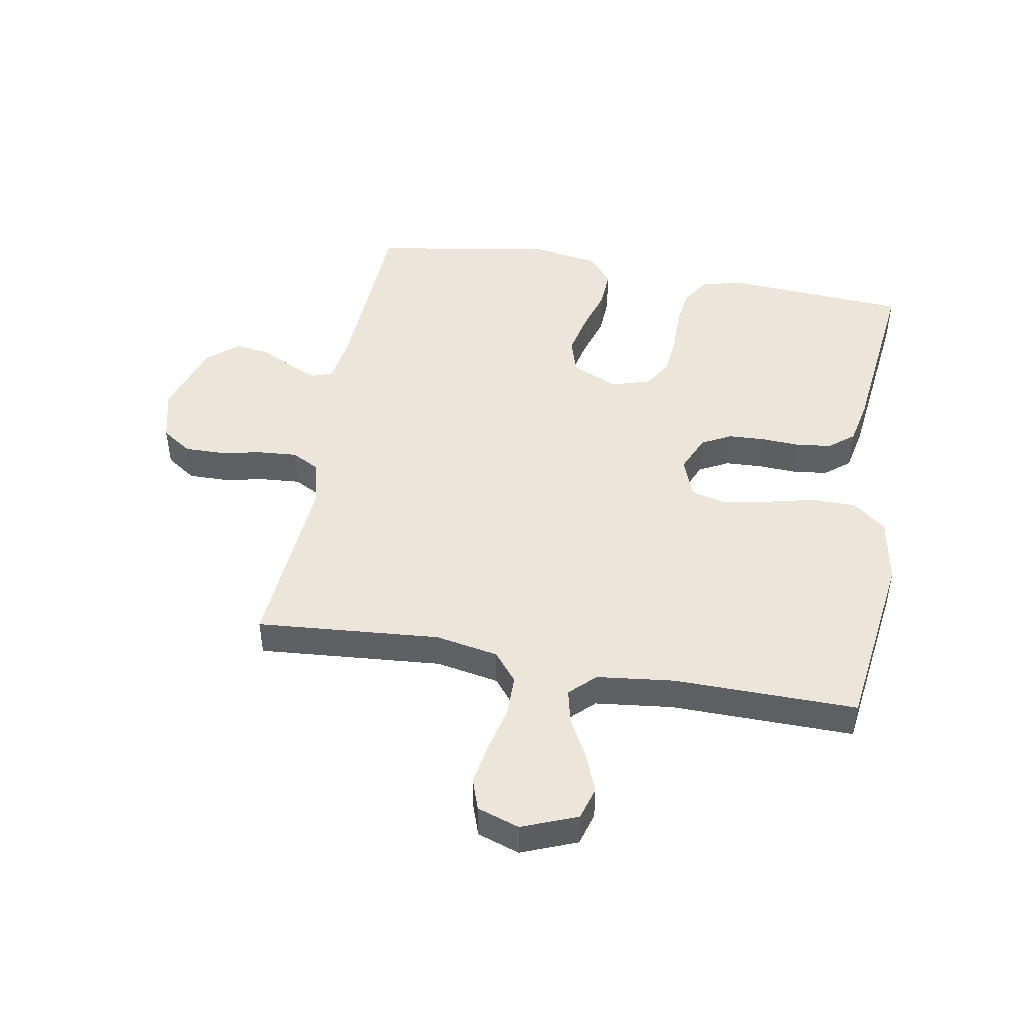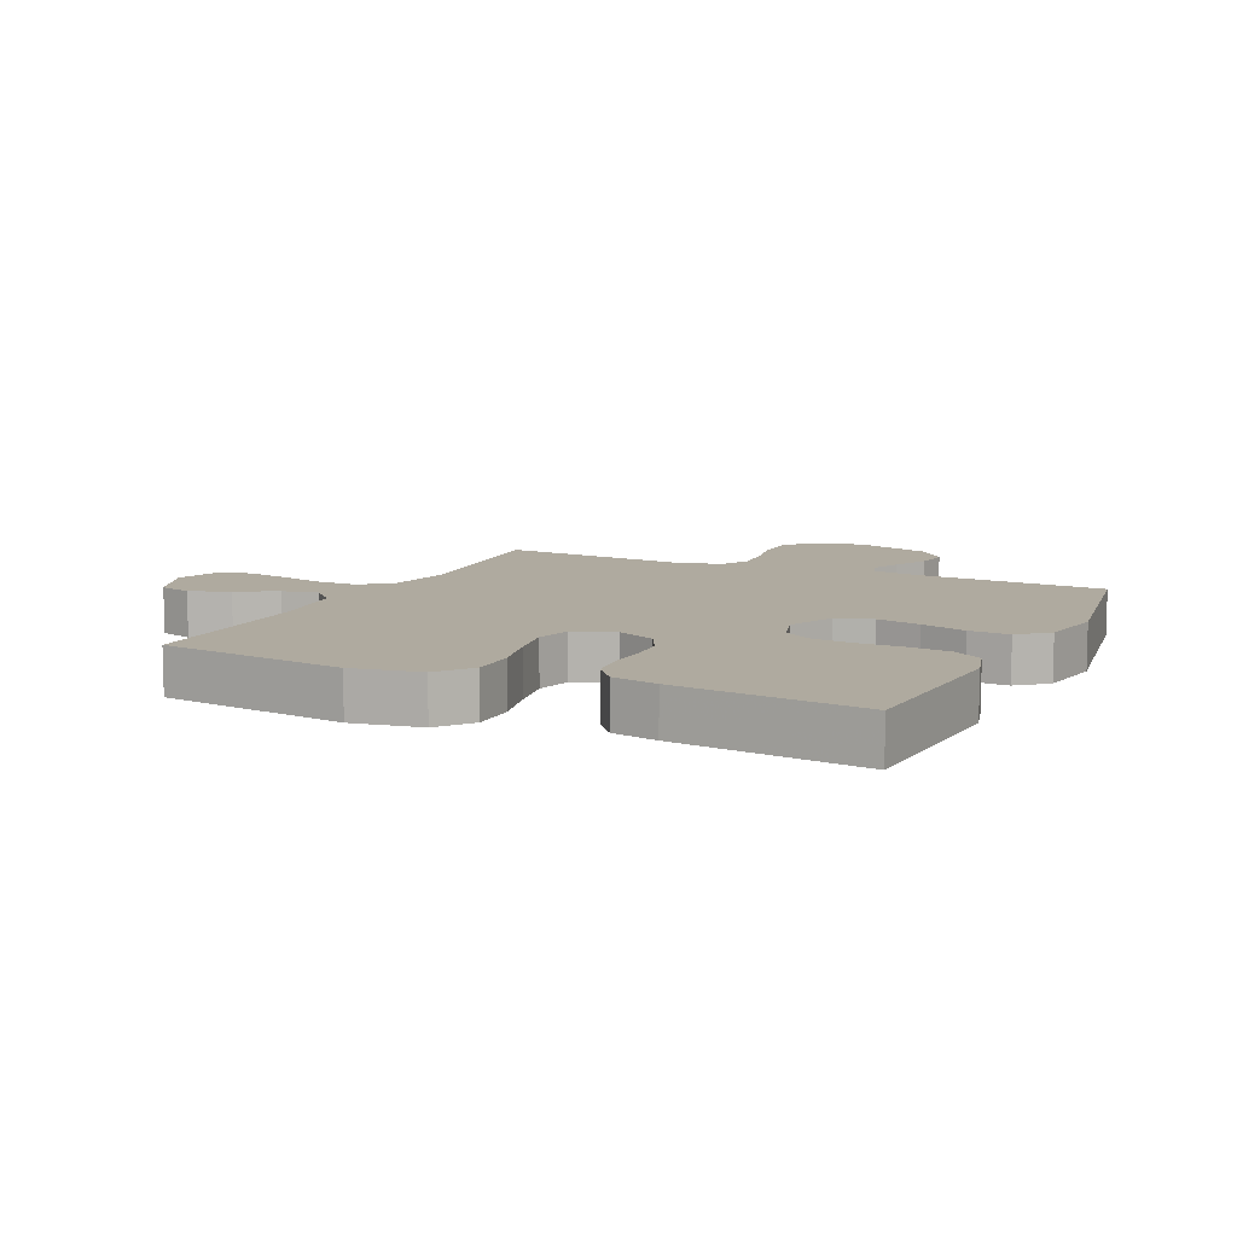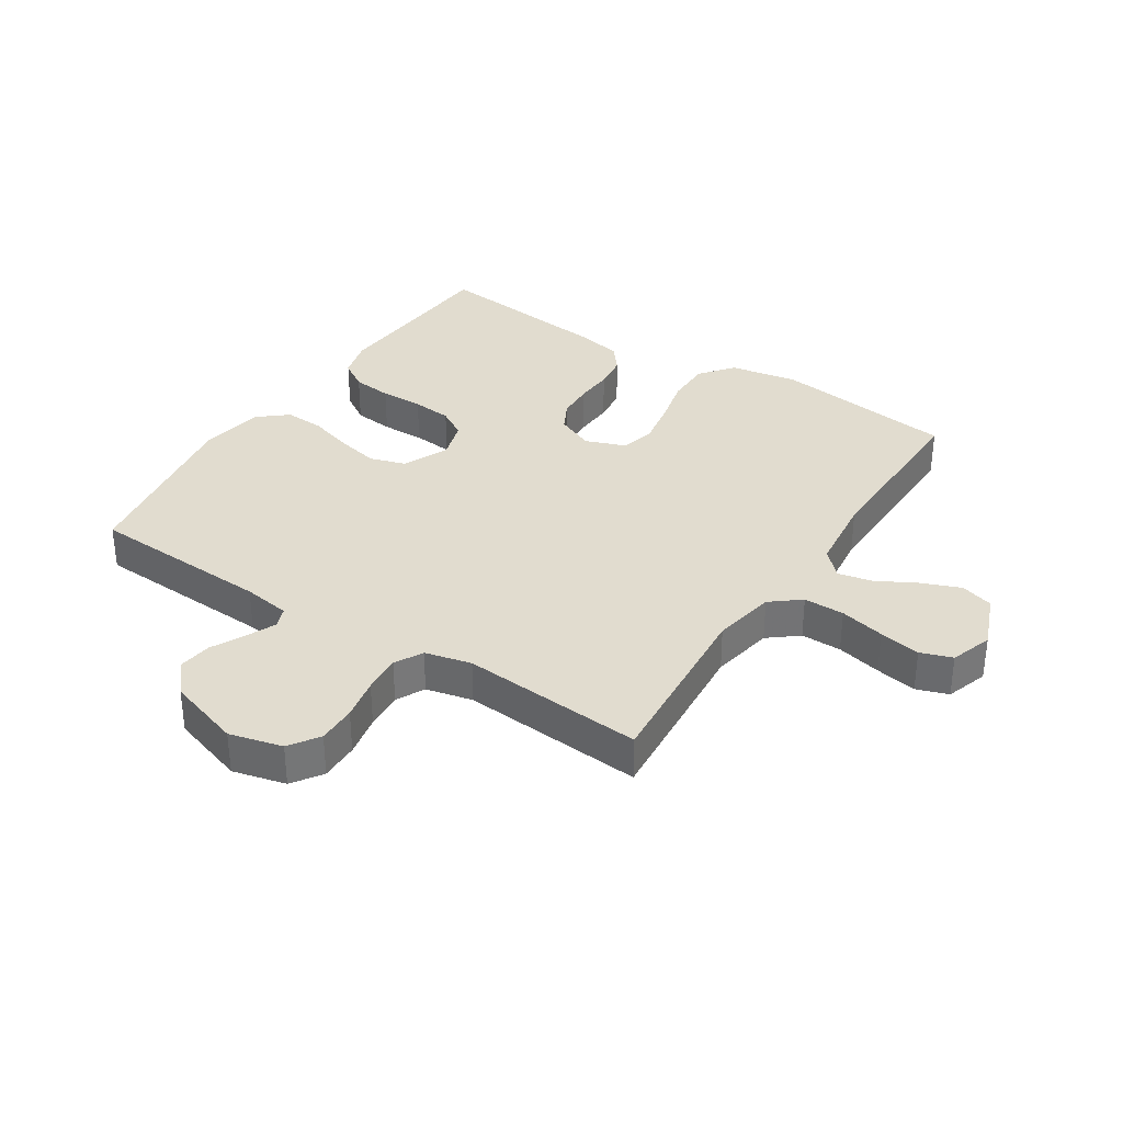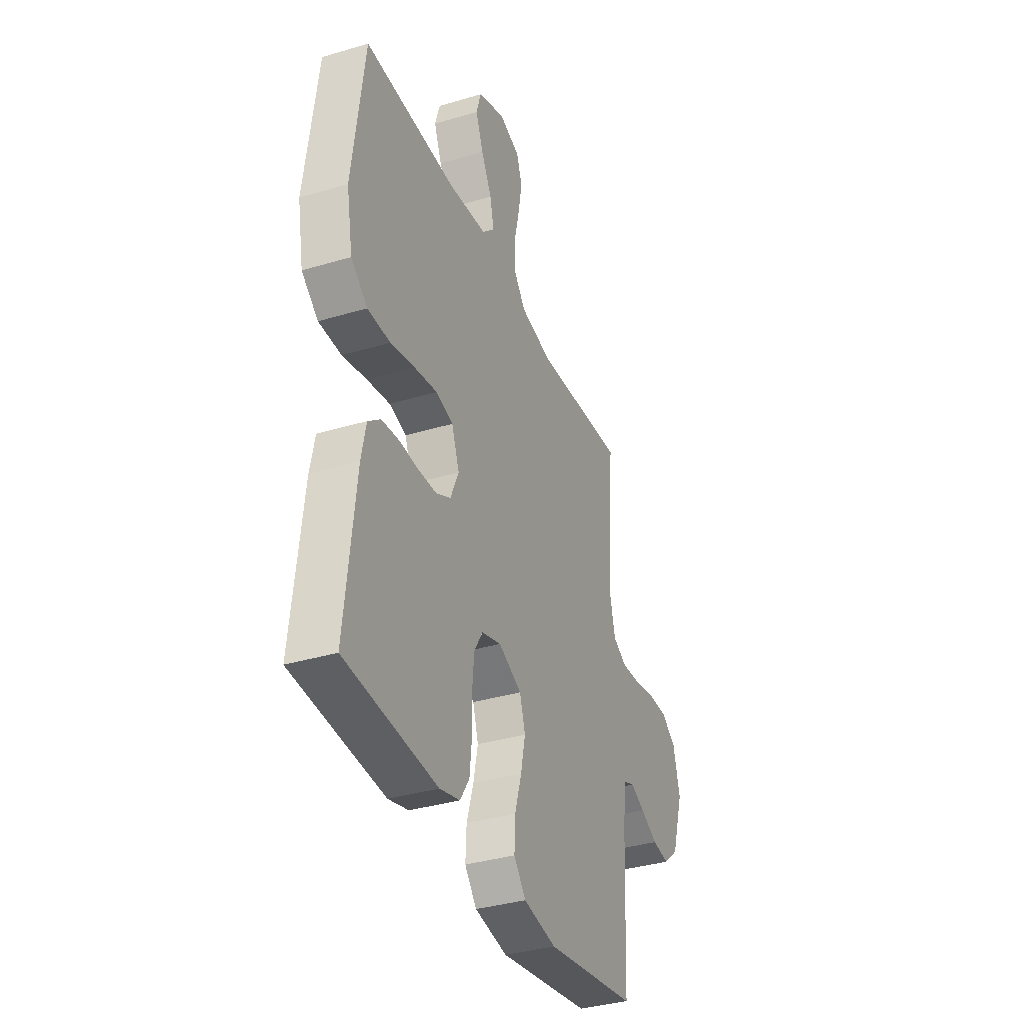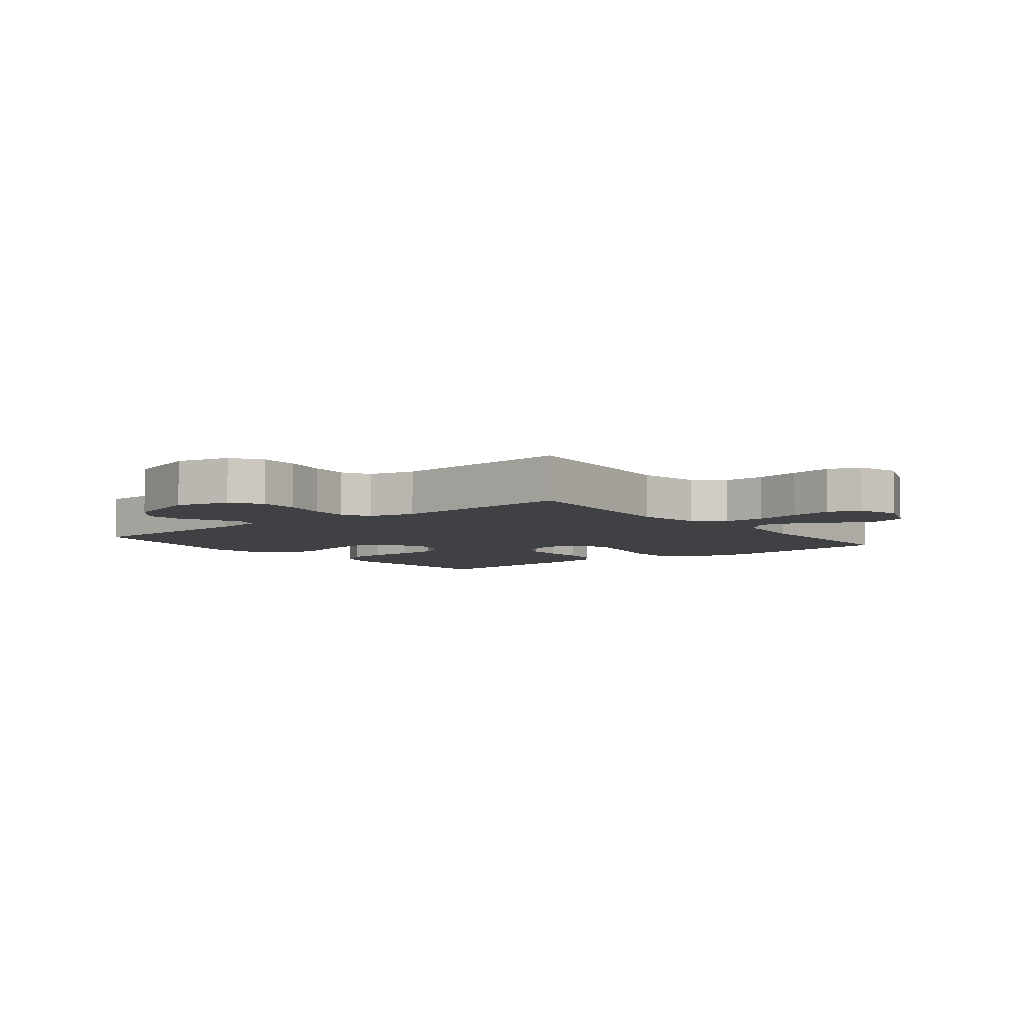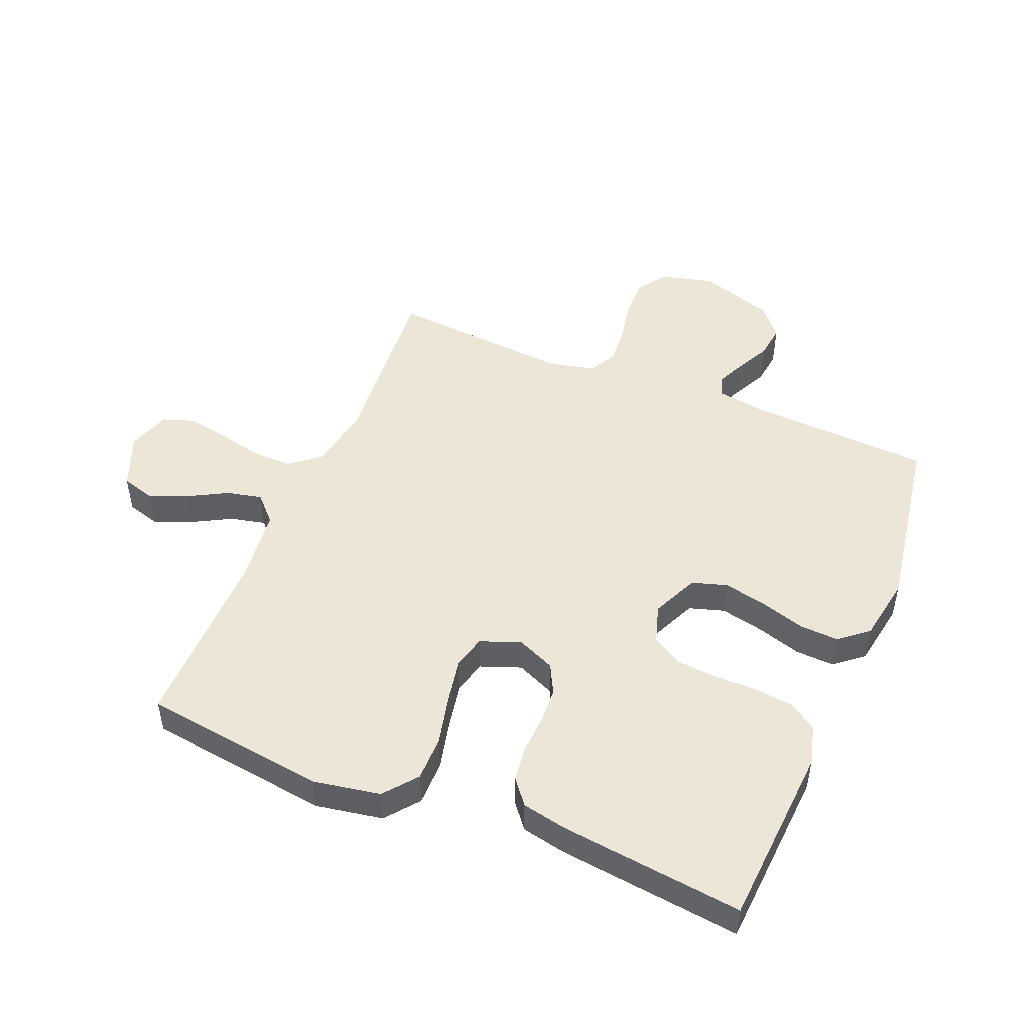
<metadata>
{"format":"obj","ext":"obj","renderer":"f3d","projection":"perspective","resolution":1024,"background":"white","views":[{"elev":46.7,"azim":10.2,"up":"+Y"},{"elev":9.5,"azim":115.3,"up":"+Y"},{"elev":34.5,"azim":-57.0,"up":"+Y"},{"elev":-36.0,"azim":111.4,"up":"+Z"},{"elev":-5.9,"azim":-51.8,"up":"+Y"},{"elev":48.8,"azim":112.6,"up":"+Y"}]}
</metadata>
<code>
v -0.5 0.07 0.5
v -0.2 0.07 0.475
v -0.097 0.07 0.494
v -0.058 0.07 0.542
v -0.058 0.07 0.609
v -0.075 0.07 0.683
v -0.087 0.07 0.751
v -0.069 0.07 0.803
v 0 0.07 0.826
v 0.09 0.07 0.79
v 0.106 0.07 0.736
v 0.081 0.07 0.673
v 0.046 0.07 0.609
v 0.033 0.07 0.552
v 0.074 0.07 0.512
v 0.2 0.07 0.497
v 0.5 0.07 0.5
v 0.539 0.07 0.2
v 0.519 0.07 0.09
v 0.465 0.07 0.047
v 0.391 0.07 0.047
v 0.311 0.07 0.066
v 0.236 0.07 0.08
v 0.18 0.07 0.066
v 0.155 0.07 0
v 0.182 0.07 -0.062
v 0.23 0.07 -0.087
v 0.29 0.07 -0.09
v 0.353 0.07 -0.087
v 0.41 0.07 -0.094
v 0.451 0.07 -0.127
v 0.466 0.07 -0.2
v 0.5 0.07 -0.5
v 0.2 0.07 -0.519
v 0.134 0.07 -0.501
v 0.104 0.07 -0.454
v 0.097 0.07 -0.389
v 0.098 0.07 -0.318
v 0.092 0.07 -0.253
v 0.064 0.07 -0.206
v 0 0.07 -0.186
v -0.076 0.07 -0.22
v -0.094 0.07 -0.278
v -0.079 0.07 -0.348
v -0.057 0.07 -0.421
v -0.054 0.07 -0.485
v -0.093 0.07 -0.532
v -0.2 0.07 -0.55
v -0.5 0.07 -0.5
v -0.514 0.07 -0.2
v -0.526 0.07 -0.122
v -0.56 0.07 -0.109
v -0.607 0.07 -0.13
v -0.663 0.07 -0.158
v -0.719 0.07 -0.165
v -0.769 0.07 -0.122
v -0.808 0.07 0
v -0.786 0.07 0.087
v -0.737 0.07 0.12
v -0.673 0.07 0.119
v -0.604 0.07 0.105
v -0.541 0.07 0.1
v -0.495 0.07 0.124
v -0.477 0.07 0.2
v -0.5 0 0.5
v -0.2 0 0.475
v -0.097 0 0.494
v -0.058 0 0.542
v -0.058 0 0.609
v -0.075 0 0.683
v -0.087 0 0.751
v -0.069 0 0.803
v 0 0 0.826
v 0.09 0 0.79
v 0.106 0 0.736
v 0.081 0 0.673
v 0.046 0 0.609
v 0.033 0 0.552
v 0.074 0 0.512
v 0.2 0 0.497
v 0.5 0 0.5
v 0.539 0 0.2
v 0.519 0 0.09
v 0.465 0 0.047
v 0.391 0 0.047
v 0.311 0 0.066
v 0.236 0 0.08
v 0.18 0 0.066
v 0.155 0 0
v 0.182 0 -0.062
v 0.23 0 -0.087
v 0.29 0 -0.09
v 0.353 0 -0.087
v 0.41 0 -0.094
v 0.451 0 -0.127
v 0.466 0 -0.2
v 0.5 0 -0.5
v 0.2 0 -0.519
v 0.134 0 -0.501
v 0.104 0 -0.454
v 0.097 0 -0.389
v 0.098 0 -0.318
v 0.092 0 -0.253
v 0.064 0 -0.206
v 0 0 -0.186
v -0.076 0 -0.22
v -0.094 0 -0.278
v -0.079 0 -0.348
v -0.057 0 -0.421
v -0.054 0 -0.485
v -0.093 0 -0.532
v -0.2 0 -0.55
v -0.5 0 -0.5
v -0.514 0 -0.2
v -0.526 0 -0.122
v -0.56 0 -0.109
v -0.607 0 -0.13
v -0.663 0 -0.158
v -0.719 0 -0.165
v -0.769 0 -0.122
v -0.808 0 0
v -0.786 0 0.087
v -0.737 0 0.12
v -0.673 0 0.119
v -0.604 0 0.105
v -0.541 0 0.1
v -0.495 0 0.124
v -0.477 0 0.2
f 58 59 60 61
f 58 61 62
f 57 58 62
f 56 57 62
f 53 54 55 56
f 52 53 56 62
f 51 52 62 63
f 47 48 49 50
f 44 45 46 47
f 43 44 47 50
f 42 43 50 51
f 35 36 37 38
f 35 38 39
f 34 35 39
f 33 34 39
f 32 33 39 40
f 28 29 30 31
f 27 28 31 32
f 19 20 21 22
f 19 22 23
f 16 17 18 19
f 15 16 19 23
f 14 15 23 24
f 10 11 12 13
f 8 9 10 13
f 8 13 14
f 5 6 7 8
f 5 8 14 24
f 64 1 2
f 64 2 3
f 63 64 3
f 41 42 51 63
f 41 63 3
f 27 32 40 41
f 26 27 41
f 25 26 41 3
f 4 5 24 25
f 3 4 25
f 125 124 123 122
f 126 125 122
f 126 122 121
f 126 121 120
f 120 119 118 117
f 126 120 117 116
f 127 126 116 115
f 114 113 112 111
f 111 110 109 108
f 114 111 108 107
f 115 114 107 106
f 102 101 100 99
f 103 102 99
f 103 99 98
f 103 98 97
f 104 103 97 96
f 95 94 93 92
f 96 95 92 91
f 86 85 84 83
f 87 86 83
f 83 82 81 80
f 87 83 80 79
f 88 87 79 78
f 77 76 75 74
f 77 74 73 72
f 78 77 72
f 72 71 70 69
f 88 78 72 69
f 66 65 128
f 67 66 128
f 67 128 127
f 127 115 106 105
f 67 127 105
f 105 104 96 91
f 105 91 90
f 67 105 90 89
f 89 88 69 68
f 89 68 67
f 1 65 66 2
f 2 66 67 3
f 3 67 68 4
f 4 68 69 5
f 5 69 70 6
f 6 70 71 7
f 7 71 72 8
f 8 72 73 9
f 9 73 74 10
f 10 74 75 11
f 11 75 76 12
f 12 76 77 13
f 13 77 78 14
f 14 78 79 15
f 15 79 80 16
f 16 80 81 17
f 17 81 82 18
f 18 82 83 19
f 19 83 84 20
f 20 84 85 21
f 21 85 86 22
f 22 86 87 23
f 23 87 88 24
f 24 88 89 25
f 25 89 90 26
f 26 90 91 27
f 27 91 92 28
f 28 92 93 29
f 29 93 94 30
f 30 94 95 31
f 31 95 96 32
f 32 96 97 33
f 33 97 98 34
f 34 98 99 35
f 35 99 100 36
f 36 100 101 37
f 37 101 102 38
f 38 102 103 39
f 39 103 104 40
f 40 104 105 41
f 41 105 106 42
f 42 106 107 43
f 43 107 108 44
f 44 108 109 45
f 45 109 110 46
f 46 110 111 47
f 47 111 112 48
f 48 112 113 49
f 49 113 114 50
f 50 114 115 51
f 51 115 116 52
f 52 116 117 53
f 53 117 118 54
f 54 118 119 55
f 55 119 120 56
f 56 120 121 57
f 57 121 122 58
f 58 122 123 59
f 59 123 124 60
f 60 124 125 61
f 61 125 126 62
f 62 126 127 63
f 63 127 128 64
f 64 128 65 1

</code>
